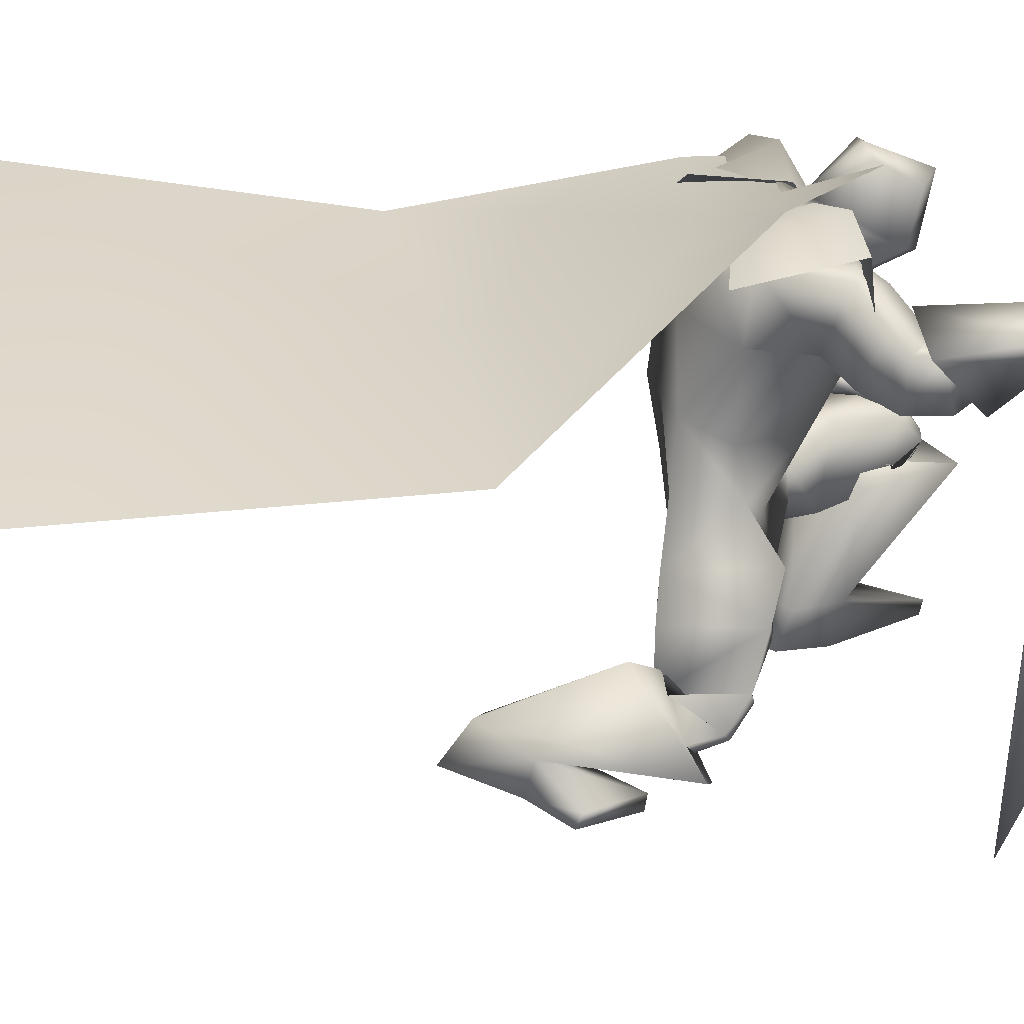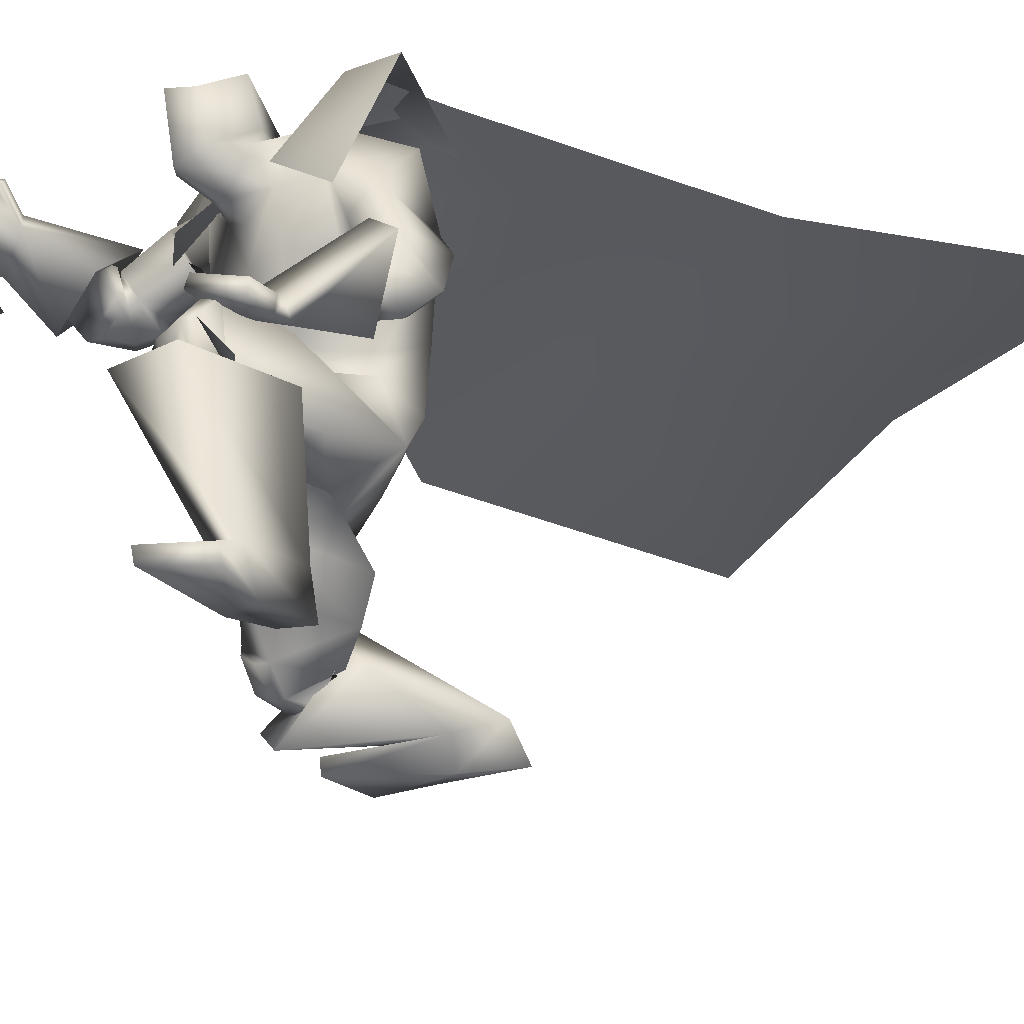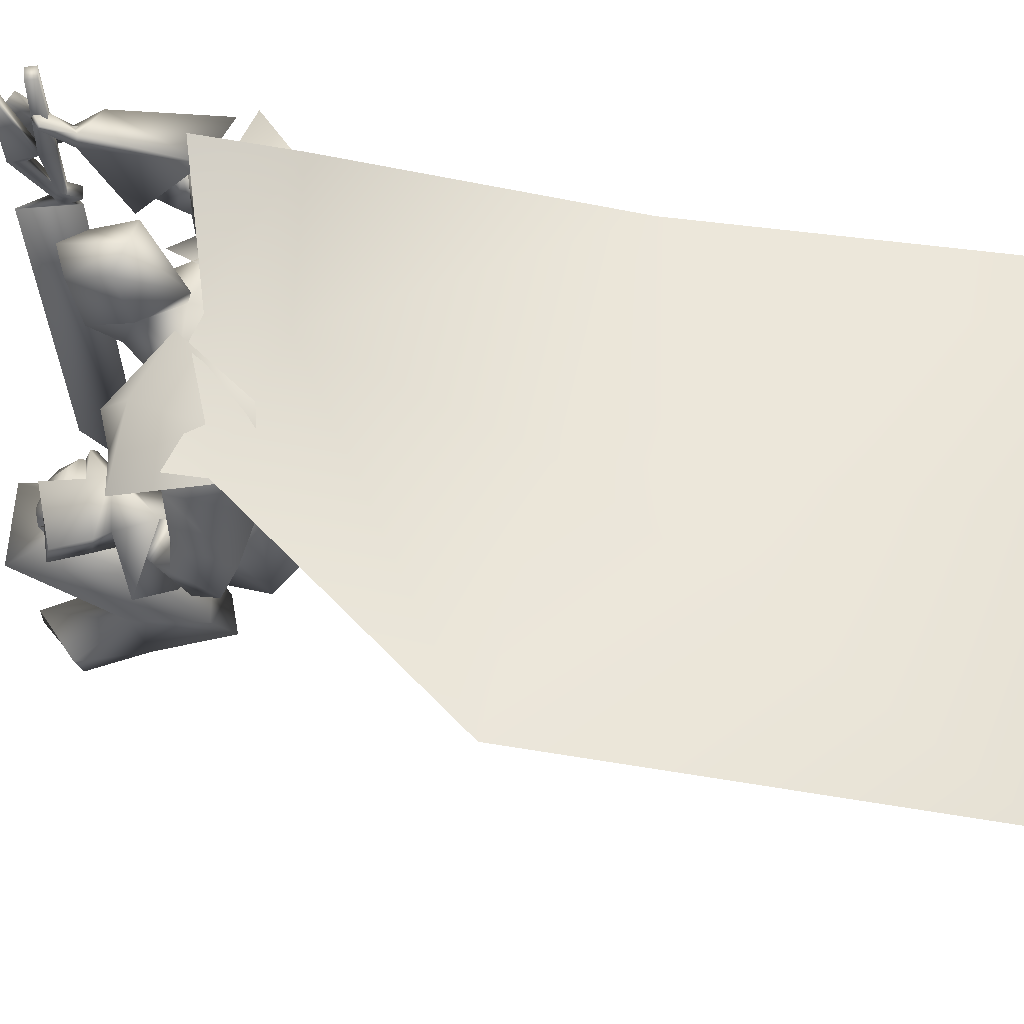
<metadata>
{"format":"obj","ext":"obj","renderer":"f3d","projection":"perspective","resolution":1024,"background":"white","views":[{"elev":27.1,"azim":-98.6,"up":"+Y"},{"elev":-26.3,"azim":57.6,"up":"+Y"},{"elev":58.5,"azim":108.8,"up":"+Y"}]}
</metadata>
<code>
o Cube_Cube.001
v 0.3595 0.1769 -0.04246
v -0.0189 0.193 -0.0264
v 0.3696 -0.004286 0.3042
v -0.02732 0.02641 0.3205
v 0.4702 0.08035 -0.0848
v -0.1462 0.1149 -0.05892
v 0.4978 -0.09709 0.2262
v -0.1742 -0.04514 0.254
v 0.2576 0.1853 0.1672
v 0.1009 0.1974 0.1737
v 0.6443 0.1559 0.1584
v -0.2852 0.2278 0.1967
v 0.5622 0.1347 0.1638
v -0.09434 0.3494 0.2692
v 0.2011 0.1849 0.1285
v 0.5383 0.15 -0.01488
v -0.1703 0.2886 0.04677
v 0.166 0.1553 -0.04202
v 0.8143 -0.0487 -0.6589
v -0.5323 -0.104 -0.5956
v 0.1431 -0.0639 -0.5864
v 0.7632 0.1834 -1.725
v -0.6851 -0.04187 -1.614
v 0.04338 0.08526 -1.583
v -0.245 0.2311 0.6756
v -0.2325 0.2301 0.7019
v -0.2418 -0.008981 0.6651
v -0.2243 -0.01035 0.7018
v -0.1955 0.2231 0.7796
v -0.2398 -0.1475 0.6592
v -0.2531 -0.1673 0.6298
v -0.2102 -0.02619 0.7304
v -0.1946 -0.02096 0.7639
v -0.2309 -0.1362 0.6787
v -0.2267 -0.1559 0.6864
v -0.2384 -0.1775 0.6599
v -0.2295 -0.1769 0.6788
v -0.2341 -0.2052 0.6254
v -0.1702 -0.2007 0.7608
v -0.2171 -1.28 0.5836
v -0.1611 -1.057 0.7182
v -0.1594 -1.057 0.7174
v -0.2155 -1.28 0.5828
v -0.1685 -0.2006 0.76
v -0.2324 -0.2051 0.6246
v -0.1957 -0.1757 0.6628
v -0.2046 -0.1764 0.6439
v -0.1928 -0.1547 0.6704
v -0.1971 -0.135 0.6627
v -0.1607 -0.01981 0.7479
v -0.1764 -0.02503 0.7144
v -0.2192 -0.1662 0.6137
v -0.206 -0.1463 0.6432
v -0.1617 0.2243 0.7636
v -0.1905 -0.009194 0.6858
v -0.2079 -0.007823 0.6491
v -0.1987 0.2312 0.6859
v -0.2112 0.2322 0.6596
v 0.3096 0.1745 0.1402
v 0.03504 0.1851 0.1459
v 0.1709 0.1711 0.09451
v 0.2614 0.01428 0.2401
v 0.07583 0.02144 0.244
v 0.1671 -0.03045 0.2518
v 0.4322 0.1024 -0.01082
v -0.07882 0.1343 0.01298
v 0.3803 0.01727 0.1824
v -0.05351 0.1283 0.2314
v 0.1625 0.09078 -0.04717
v 0.1497 -0.04514 -0.1028
v 0.3858 -0.0619 -0.08938
v -0.07121 -0.0499 -0.007442
v 0.3042 -0.1494 0.2356
v 0.009263 -0.1266 0.2477
v 0.1558 -0.1274 0.2339
v 0.3402 -0.1483 0.1147
v -0.0412 -0.08785 0.213
v 0.2229 -0.329 0.1682
v 0.05619 -0.3162 0.175
v 0.1402 -0.3229 0.1893
v 0.2978 -0.3187 -0.01493
v -0.03097 -0.2932 -0.001364
v 0.133 -0.2439 -0.1356
v 0.2756 -0.2526 -0.1397
v -0.009181 -0.2306 -0.1279
v 0.532 -0.1675 0.1011
v -0.2517 0.04626 0.255
v 0.472 -0.2428 0.1363
v -0.2247 0.02227 0.351
v 0.5268 -0.194 -0.0414
v -0.2384 -0.0831 0.1907
v 0.4224 -0.2628 0.04661
v -0.1741 -0.06626 0.3284
v 0.5376 -0.2668 0.1483
v -0.3064 0.01565 0.3559
v 0.4615 -0.2264 0.137
v -0.2204 0.02631 0.3627
v 0.5256 -0.3794 0.07903
v -0.3251 -0.1142 0.3766
v 0.4203 -0.2862 0.07338
v -0.193 -0.06581 0.3722
v 0.484 -0.2434 0.1199
v -0.2354 0.0111 0.3469
v 0.5606 -0.2298 0.09902
v -0.2976 0.01134 0.2895
v 0.5504 -0.3014 -0.003404
v -0.3005 -0.1175 0.2712
v 0.4386 -0.2842 0.04362
v -0.1968 -0.07943 0.3409
v 0.6377 -0.2533 0.1527
v -0.3884 0.04234 0.3032
v 0.4952 -0.1498 0.1395
v -0.2177 0.08775 0.3059
v 0.4965 -0.4241 0.1235
v -0.3309 -0.1201 0.4455
v 0.3423 -0.2923 0.1201
v -0.1408 -0.04935 0.445
v 0.1075 -0.439 0.1079
v 0.3186 -0.3913 0.00944
v -0.06123 -0.4175 0.01467
v 0.1358 -0.4464 -0.1116
v 0.3229 -0.4589 -0.0974
v -0.04553 -0.3909 -0.1497
v 0.1961 -0.4599 0.1669
v 0.01377 -0.6386 0.1009
v 0.0962 -0.5041 0.148
v 0.1874 -0.6093 0.04698
v 0.03879 -0.6817 -0.1515
v 0.1103 -0.6068 -0.03078
v 0.3723 -0.5637 -0.02911
v -0.1162 -0.5408 -0.1806
v 0.1264 -0.5505 -0.1138
v 0.3965 -0.3642 0.4093
v -0.278 -0.7634 -0.007216
v 0.2748 -0.4017 0.4428
v -0.1708 -0.8386 -0.02091
v 0.2685 -0.5618 0.4285
v -0.1365 -0.8447 -0.178
v 0.3763 -0.5744 0.3945
v -0.2232 -0.7791 -0.2112
v 0.2611 -0.3928 0.2871
v -0.1073 -0.7306 0.07515
v 0.3799 -0.3925 0.2353
v -0.2016 -0.6472 0.04726
v 0.3784 -0.5897 0.1619
v -0.1628 -0.6461 -0.1969
v 0.4136 -0.5423 0.4707
v -0.3102 -0.8583 -0.1546
v 0.2981 -0.5413 0.4656
v -0.201 -0.8962 -0.15
v 0.2658 -0.4968 0.3525
v -0.126 -0.7974 -0.1704
v 0.3593 -0.49 0.3183
v -0.2002 -0.733 -0.1881
v 0.2807 -0.4676 0.5008
v -0.1913 -0.9023 -0.07297
v 0.4344 -0.4514 0.4795
v -0.3296 -0.828 -0.07647
v 0.259 -0.5147 0.4301
v -0.1351 -0.8517 -0.1524
v 0.3908 -0.5178 0.3883
v -0.242 -0.7696 -0.1842
v 0.4003 -0.4453 0.4987
v -0.3061 -0.8562 -0.05892
v 0.319 -0.457 0.5076
v -0.2318 -0.8941 -0.06163
v 0.3414 -0.536 0.4993
v -0.2519 -0.9037 -0.1301
v 0.3833 -0.5363 0.5011
v -0.2915 -0.89 -0.1317
v 0.3133 -0.3779 0.4496
v -0.2124 -0.8298 -0.003939
v 0.3695 -0.3606 0.4342
v -0.2619 -0.7951 0.002383
v 0.3854 -0.9886 0.2943
v -0.2815 -0.976 -0.5003
v 0.267 -0.98 0.3061
v -0.1717 -0.9917 -0.4796
v 0.2061 -0.9474 0.1637
v -0.1153 -0.9609 -0.6377
v 0.2924 -0.961 0.1157
v -0.2006 -0.9266 -0.6762
v 0.3003 -0.5414 0.5978
v -0.2479 -0.9982 -0.08012
v 0.4979 -0.5542 0.5452
v -0.4156 -0.8913 -0.1299
v 0.2144 -0.5473 0.3497
v -0.08493 -0.8398 -0.2119
v 0.4344 -0.5394 0.2462
v -0.253 -0.6746 -0.2723
v 0.2588 -0.8577 0.3329
v -0.1504 -0.9097 -0.4577
v 0.3848 -0.8705 0.3352
v -0.2704 -0.8897 -0.4736
v 0.2122 -0.8462 0.1998
v -0.07892 -0.8791 -0.5573
v 0.3326 -0.8629 0.1593
v -0.188 -0.8242 -0.5956
v 0.4892 -0.9421 0.4386
v -0.4105 -0.942 -0.3932
v 0.3899 -0.9436 0.5658
v -0.3507 -0.9435 -0.2433
v 0.3952 -0.9864 0.5595
v -0.354 -0.9864 -0.2508
v 0.4839 -0.9878 0.4214
v -0.4007 -0.9877 -0.4082
v 0.5158 -0.3829 0.4099
v -0.2661 -0.0567 0.7493
v 0.393 -0.3343 0.4798
v -0.2671 0.09237 0.7584
v 0.5218 -0.433 0.4186
v -0.222 -0.07479 0.7679
v 0.3795 -0.3672 0.484
v -0.2316 0.09477 0.7627
v 0.341 -0.3142 0.3306
v -0.2117 0.0773 0.5923
v 0.4415 -0.3667 0.2946
v -0.3202 0.03774 0.5811
v 0.4401 -0.4143 0.2742
v -0.3201 -0.01991 0.5833
v 0.3264 -0.3398 0.3083
v -0.2025 0.04014 0.5954
v 0.4224 -0.1138 0.149
v -0.1371 0.1043 0.2813
v 0.4928 -0.04837 0.1242
v -0.1783 0.1318 0.1953
v 0.4436 -0.1036 -0.05925
v -0.1284 -0.0521 0.1421
v 0.3497 -0.1477 0.04206
v -0.06744 -0.008796 0.2663
v 0.46 -0.296 0.02028
v -0.2178 -0.1036 0.3234
v 0.5131 -0.3044 -0.001926
v -0.2671 -0.1217 0.2905
v 0.4496 -0.3117 0.0487
v -0.2226 -0.09685 0.3553
v 0.4979 -0.3528 0.04947
v -0.282 -0.119 0.3551
v 0.4525 -0.2671 0.01251
v -0.1996 -0.09255 0.3011
v 0.4995 -0.2382 -0.02639
v -0.2294 -0.1008 0.241
v 0.2257 -0.3862 0.06638
v 0.01441 -0.4773 0.07304
v 0.3422 -0.4298 0.1303
v -0.1146 -0.5529 0.09483
v 0.4166 -0.2618 0.1835
v -0.2092 0.02621 0.4356
v 0.5038 -0.3078 0.1882
v -0.3053 0.008584 0.422
v 0.4769 -0.3817 0.1412
v -0.3008 -0.08031 0.4436
v 0.3878 -0.3051 0.1388
v -0.1907 -0.03943 0.4429
v 0.3507 -0.3408 0.3887
v -0.2329 0.09167 0.6566
v 0.4688 -0.3705 0.3256
v -0.2941 -0.01287 0.6491
v 0.4727 -0.4248 0.3324
v -0.2706 -0.04901 0.6651
v 0.3347 -0.3723 0.3818
v -0.2145 0.06917 0.6658
v 0.2817 -0.375 0.4086
v -0.1892 0.1215 0.6829
v 0.2893 -0.3665 0.4177
v -0.1902 0.1333 0.6744
v 0.272 -0.3512 0.3978
v -0.1718 0.1115 0.6637
v 0.2797 -0.342 0.4081
v -0.1722 0.1244 0.6547
v 0.168 0.1538 0.179
v 0.2312 0.1273 0.2724
v 0.1047 0.1273 0.2724
v 0.168 0.1954 0.1682
v 0.2492 0.1553 0.2626
v 0.08676 0.1553 0.2626
v 0.2421 0.2861 0.2994
v 0.0938 0.2861 0.2994
v 0.168 0.3034 0.2946
v 0.2318 0.04315 0.3055
v 0.1042 0.04315 0.3055
v 0.168 0.000684 0.3083
v 0.2313 0.2189 0.412
v 0.1047 0.2189 0.412
v 0.168 0.2342 0.4558
v 0.2423 0.0837 0.38
v 0.09361 0.0837 0.38
v 0.168 0.05024 0.423
v 0.4337 -0.05069 0.2652
v 0.4148 0.1286 -0.06363
v 0.4548 0.2095 0.1837
v -0.1007 -0.009364 0.2873
v -0.08256 0.154 -0.04266
v -0.08828 0.2515 0.2061
v -0.02755 -0.7759 -0.1597
v 0.2054 -0.5944 0.2446
f 15 13 16
f 15 16 18
f 17 14 15
f 17 15 18
f 18 16 19
f 18 19 21
f 20 17 18
f 20 18 21
f 21 19 22
f 21 22 24
f 23 20 21
f 23 21 24
f 28 32 33
f 28 33 29
f 34 30 31
f 34 31 35
f 27 30 34
f 27 34 28
f 32 34 35
f 32 35 33
f 35 31 36
f 35 36 37
f 37 36 38
f 37 38 39
f 39 38 40
f 39 40 41
f 39 41 42
f 39 42 44
f 41 40 43
f 41 43 42
f 40 38 45
f 40 45 43
f 37 39 44
f 37 44 46
f 38 36 47
f 38 47 45
f 35 37 46
f 35 46 48
f 36 31 52
f 36 52 47
f 33 35 48
f 33 48 50
f 34 32 51
f 34 51 49
f 28 34 49
f 28 49 55
f 30 27 56
f 30 56 53
f 29 33 50
f 29 50 54
f 32 28 55
f 32 55 51
f 31 30 53
f 31 53 52
f 25 26 57
f 25 57 58
f 50 51 55
f 50 55 54
f 52 53 49
f 52 49 48
f 49 53 56
f 49 56 55
f 48 49 51
f 50 48 51
f 47 52 48
f 47 48 46
f 45 47 46
f 45 46 44
f 43 45 44
f 43 44 42
f 28 29 54
f 28 54 55
f 25 58 56
f 25 56 27
f 55 56 58
f 55 58 57
f 26 28 55
f 26 55 57
f 25 27 28
f 25 28 26
f 59 62 67
f 59 67 65
f 68 63 60
f 68 60 66
f 59 65 69
f 59 69 61
f 69 66 60
f 69 60 61
f 69 65 71
f 69 71 70
f 72 66 69
f 72 69 70
f 62 64 75
f 62 75 73
f 75 64 63
f 75 63 74
f 67 62 73
f 67 73 76
f 74 63 68
f 74 68 77
f 73 75 80
f 73 80 78
f 80 75 74
f 80 74 79
f 76 73 78
f 76 78 81
f 79 74 77
f 79 77 82
f 70 71 84
f 70 84 83
f 85 72 70
f 85 70 83
f 71 76 81
f 71 81 84
f 82 77 72
f 82 72 85
f 88 102 104
f 88 104 86
f 105 103 89
f 105 89 87
f 102 96 94
f 102 94 104
f 95 97 103
f 95 103 105
f 92 108 102
f 92 102 88
f 103 109 93
f 103 93 89
f 108 100 96
f 108 96 102
f 97 101 109
f 97 109 103
f 83 84 122
f 83 122 121
f 123 85 83
f 123 83 121
f 84 81 119
f 84 119 122
f 120 82 85
f 120 85 123
f 124 126 129
f 124 129 127
f 129 126 125
f 129 125 128
f 122 130 132
f 122 132 121
f 132 131 123
f 132 123 121
f 130 127 129
f 130 129 132
f 129 128 131
f 129 131 132
f 141 135 133
f 141 133 143
f 134 136 142
f 134 142 144
f 143 133 139
f 143 139 145
f 140 134 144
f 140 144 146
f 137 159 155
f 137 155 135
f 156 160 138
f 156 138 136
f 159 151 149
f 159 149 155
f 150 152 160
f 150 160 156
f 139 161 159
f 139 159 137
f 160 162 140
f 160 140 138
f 161 153 151
f 161 151 159
f 152 154 162
f 152 162 160
f 133 157 161
f 133 161 139
f 162 158 134
f 162 134 140
f 157 147 153
f 157 153 161
f 154 148 158
f 154 158 162
f 157 133 173
f 157 173 163
f 174 134 158
f 174 158 164
f 147 157 163
f 147 163 169
f 164 158 148
f 164 148 170
f 135 155 165
f 135 165 171
f 166 156 136
f 166 136 172
f 155 149 167
f 155 167 165
f 168 150 156
f 168 156 166
f 149 147 169
f 149 169 167
f 170 148 150
f 170 150 168
f 133 135 171
f 133 171 173
f 172 136 134
f 172 134 174
f 171 165 163
f 171 163 173
f 164 166 172
f 164 172 174
f 165 167 169
f 165 169 163
f 170 168 166
f 170 166 164
f 149 183 185
f 149 185 147
f 186 184 150
f 186 150 148
f 151 187 183
f 151 183 149
f 184 188 152
f 184 152 150
f 153 189 187
f 153 187 151
f 188 190 154
f 188 154 152
f 147 185 189
f 147 189 153
f 190 186 148
f 190 148 154
f 175 177 179
f 175 179 181
f 180 178 176
f 180 176 182
f 183 191 193
f 183 193 185
f 194 192 184
f 194 184 186
f 187 195 191
f 187 191 183
f 192 196 188
f 192 188 184
f 195 179 177
f 195 177 191
f 178 180 196
f 178 196 192
f 189 197 195
f 189 195 187
f 196 198 190
f 196 190 188
f 197 181 179
f 197 179 195
f 180 182 198
f 180 198 196
f 185 193 197
f 185 197 189
f 198 194 186
f 198 186 190
f 193 175 181
f 193 181 197
f 182 176 194
f 182 194 198
f 193 191 201
f 193 201 199
f 202 192 194
f 202 194 200
f 175 193 199
f 175 199 205
f 200 194 176
f 200 176 206
f 191 177 203
f 191 203 201
f 204 178 192
f 204 192 202
f 177 175 205
f 177 205 203
f 206 176 178
f 206 178 204
f 201 203 205
f 201 205 199
f 206 204 202
f 206 202 200
f 207 209 213
f 207 213 211
f 214 210 208
f 214 208 212
f 112 215 217
f 112 217 110
f 218 216 113
f 218 113 111
f 110 217 219
f 110 219 114
f 220 218 111
f 220 111 115
f 114 219 221
f 114 221 116
f 222 220 115
f 222 115 117
f 67 223 225
f 67 225 65
f 226 224 68
f 226 68 66
f 223 88 86
f 223 86 225
f 87 89 224
f 87 224 226
f 65 225 227
f 65 227 71
f 228 226 66
f 228 66 72
f 225 86 90
f 225 90 227
f 91 87 226
f 91 226 228
f 76 229 223
f 76 223 67
f 224 230 77
f 224 77 68
f 229 92 88
f 229 88 223
f 89 93 230
f 89 230 224
f 71 227 229
f 71 229 76
f 230 228 72
f 230 72 77
f 227 90 92
f 227 92 229
f 93 91 228
f 93 228 230
f 86 104 106
f 86 106 90
f 107 105 87
f 107 87 91
f 94 98 106
f 94 106 104
f 107 99 95
f 107 95 105
f 108 92 239
f 108 239 231
f 240 93 109
f 240 109 232
f 100 108 231
f 100 231 235
f 232 109 101
f 232 101 236
f 106 98 237
f 106 237 233
f 238 99 107
f 238 107 234
f 90 106 233
f 90 233 241
f 234 107 91
f 234 91 242
f 98 100 235
f 98 235 237
f 236 101 99
f 236 99 238
f 92 90 241
f 92 241 239
f 242 91 93
f 242 93 240
f 241 233 231
f 241 231 239
f 232 234 242
f 232 242 240
f 233 237 235
f 233 235 231
f 236 238 234
f 236 234 232
f 78 80 118
f 78 118 243
f 118 80 79
f 118 79 244
f 78 243 119
f 78 119 81
f 120 244 79
f 120 79 82
f 118 126 124
f 118 124 243
f 125 126 118
f 125 118 244
f 124 141 143
f 124 143 245
f 144 142 125
f 144 125 246
f 119 243 124
f 119 124 245
f 125 244 120
f 125 120 246
f 119 245 130
f 119 130 122
f 131 246 120
f 131 120 123
f 130 245 143
f 130 143 145
f 144 246 131
f 144 131 146
f 96 247 249
f 96 249 94
f 250 248 97
f 250 97 95
f 247 112 110
f 247 110 249
f 111 113 248
f 111 248 250
f 94 249 251
f 94 251 98
f 252 250 95
f 252 95 99
f 249 110 114
f 249 114 251
f 115 111 250
f 115 250 252
f 100 253 247
f 100 247 96
f 248 254 101
f 248 101 97
f 253 116 112
f 253 112 247
f 113 117 254
f 113 254 248
f 98 251 253
f 98 253 100
f 254 252 99
f 254 99 101
f 251 114 116
f 251 116 253
f 117 115 252
f 117 252 254
f 112 116 221
f 112 221 215
f 222 117 113
f 222 113 216
f 215 255 257
f 215 257 217
f 258 256 216
f 258 216 218
f 255 209 207
f 255 207 257
f 208 210 256
f 208 256 258
f 217 257 259
f 217 259 219
f 260 258 218
f 260 218 220
f 257 207 211
f 257 211 259
f 212 208 258
f 212 258 260
f 261 213 209
f 261 209 255
f 210 214 262
f 210 262 256
f 219 259 261
f 219 261 221
f 262 260 220
f 262 220 222
f 259 211 213
f 259 213 261
f 214 212 260
f 214 260 262
f 261 255 265
f 261 265 263
f 266 256 262
f 266 262 264
f 221 261 263
f 221 263 267
f 264 262 222
f 264 222 268
f 255 215 269
f 255 269 265
f 270 216 256
f 270 256 266
f 215 221 267
f 215 267 269
f 268 222 216
f 268 216 270
f 267 263 265
f 267 265 269
f 266 264 268
f 266 268 270
f 286 280 272
f 286 272 275
f 273 281 287
f 273 287 276
f 271 274 275
f 271 275 272
f 276 274 271
f 276 271 273
f 286 275 277
f 286 277 283
f 278 276 287
f 278 287 284
f 277 275 274
f 277 274 279
f 274 276 278
f 274 278 279
f 283 277 279
f 283 279 285
f 279 278 284
f 279 284 285
f 288 282 280
f 288 280 286
f 281 282 288
f 281 288 287
f 286 283 285
f 286 285 288
f 285 284 287
f 285 287 288
f 62 280 282
f 62 282 64
f 282 281 63
f 282 63 64
f 59 272 280
f 59 280 62
f 281 273 60
f 281 60 63
f 59 61 271
f 59 271 272
f 271 61 60
f 271 60 273
f 290 1 9
f 290 9 291
f 291 11 5
f 291 5 290
f 3 289 291
f 3 291 9
f 289 7 11
f 289 11 291
f 12 294 293
f 12 293 6
f 294 10 2
f 294 2 293
f 8 292 294
f 8 294 12
f 292 4 10
f 292 10 294
f 128 295 146
f 128 146 131
f 138 140 146
f 138 146 295
f 125 142 295
f 125 295 128
f 136 138 295
f 136 295 142
f 127 130 145
f 127 145 296
f 137 296 145
f 137 145 139
f 135 141 296
f 135 296 137
f 124 127 296
f 124 296 141

</code>
